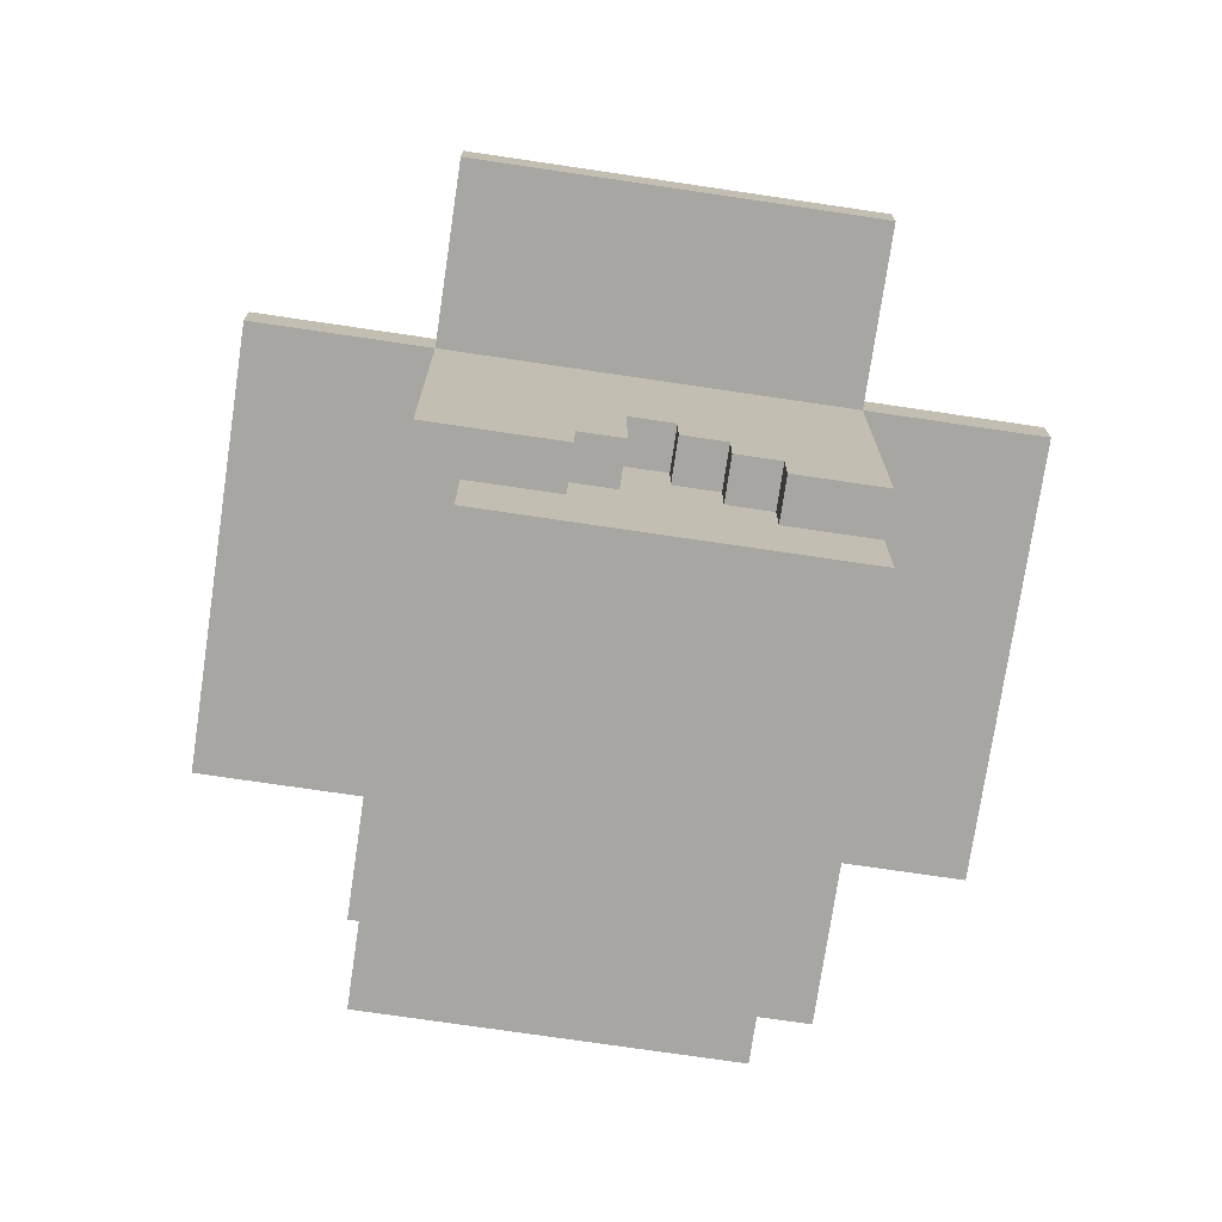
<metadata>
{"format":"obj","ext":"obj","renderer":"f3d","projection":"perspective","resolution":1024,"background":"white","views":[{"elev":-74.1,"azim":-98.4,"up":"+Y"}]}
</metadata>
<code>
o
v -0.95 -0.15 0.45
v -0.95 -0.15 -0.45
v -0.95 -0.05 0.45
v -0.95 -0.05 -0.45
v -0.55 -0.85 0.45
v -0.55 -0.85 0.25
v -0.55 -0.85 -0.15
v -0.55 -0.85 -0.45
v -0.55 -0.75 0.25
v -0.55 -0.75 0.15
v -0.55 -0.75 -0.05
v -0.55 -0.75 -0.15
v -0.55 -0.65 0.15
v -0.55 -0.65 0.05
v -0.55 -0.55 0.05
v -0.55 -0.55 -0.05
v -0.55 -0.45 0.15
v -0.55 -0.45 0.05
v -0.55 -0.35 0.25
v -0.55 -0.35 0.15
v -0.55 -0.35 0.05
v -0.55 -0.25 0.25
v -0.55 -0.25 0.15
v -0.55 -0.25 0.05
v -0.55 -0.15 0.85
v -0.55 -0.15 0.45
v -0.55 -0.15 0.15
v -0.55 -0.15 0.05
v -0.55 -0.15 -0.45
v -0.55 -0.15 -0.85
v -0.55 -0.05 0.85
v -0.55 -0.05 0.45
v -0.55 -0.05 0.35
v -0.55 -0.05 0.05
v -0.55 -0.05 -0.05
v -0.55 -0.05 -0.35
v -0.55 -0.05 -0.45
v -0.55 -0.05 -0.85
v -0.55 0.05 0.35
v -0.55 0.05 0.05
v -0.55 0.05 -0.05
v -0.55 0.05 -0.35
v -0.45 -1.05 0.45
v -0.45 -1.05 -0.35
v -0.45 -0.85 0.45
v -0.45 -0.85 0.25
v -0.45 -0.85 -0.15
v -0.45 -0.85 -0.35
v -0.45 -0.75 0.25
v -0.45 -0.75 0.15
v -0.45 -0.75 -0.05
v -0.45 -0.75 -0.15
v -0.45 -0.65 0.15
v -0.45 -0.65 0.05
v -0.45 -0.55 0.05
v -0.45 -0.55 -0.05
v -0.45 -0.05 0.45
v -0.45 -0.05 0.35
v -0.45 -0.05 0.05
v -0.45 -0.05 -0.05
v -0.45 -0.05 -0.35
v -0.45 -0.05 -0.45
v -0.45 0.05 0.45
v -0.45 0.05 0.35
v -0.45 0.05 0.05
v -0.45 0.05 -0.05
v -0.45 0.05 -0.35
v -0.45 0.05 -0.45
v -0.45 0.15 0.35
v -0.45 0.15 0.05
v -0.45 0.15 -0.05
v -0.45 0.15 -0.35
v -0.35 0.05 0.45
v -0.35 0.05 0.35
v -0.35 0.05 0.05
v -0.35 0.05 -0.05
v -0.35 0.15 0.45
v -0.35 0.15 0.35
v -0.35 0.15 0.15
v -0.35 0.15 0.05
v -0.35 0.15 -0.05
v -0.35 0.15 -0.15
v -0.35 0.25 0.15
v -0.35 0.25 -0.15
v -0.25 0.15 0.25
v -0.25 0.15 0.15
v -0.25 0.15 -0.15
v -0.25 0.15 -0.25
v -0.25 0.25 0.25
v -0.25 0.25 0.15
v -0.25 0.25 -0.15
v -0.25 0.25 -0.25
v -0.25 0.35 0.15
v -0.25 0.35 -0.15
v -0.15 0.25 0.25
v -0.15 0.25 0.15
v -0.15 0.35 0.25
v -0.15 0.35 0.15
v 0.05 -0.05 -0.35
v 0.05 -0.05 -0.45
v 0.05 0.05 0.45
v 0.05 0.05 0.35
v 0.05 0.05 -0.25
v 0.05 0.05 -0.35
v 0.05 0.05 -0.45
v 0.05 0.15 0.45
v 0.05 0.15 0.35
v 0.05 0.15 -0.25
v 0.05 0.15 -0.35
v 0.25 0.15 -0.25
v 0.25 0.15 -0.35
v 0.25 1.05 -0.25
v 0.25 1.05 -0.35
v 0.45 -0.15 0.05
v 0.45 -0.15 -0.05
v 0.45 -0.05 0.05
v 0.45 -0.05 -0.05
v -0.15 0.05 0.45
v -0.15 0.05 0.35
v -0.15 0.15 0.45
v -0.15 0.15 0.35
v -0.05 -0.05 -0.35
v -0.05 -0.05 -0.45
v -0.05 0.05 -0.25
v -0.05 0.05 -0.35
v -0.05 0.05 -0.45
v -0.05 0.15 -0.25
v -0.05 0.15 -0.35
v 0.05 0.25 0.25
v 0.05 0.25 0.15
v 0.05 0.35 0.25
v 0.05 0.35 0.15
v 0.15 0.15 0.25
v 0.15 0.15 0.15
v 0.15 0.15 -0.15
v 0.15 0.15 -0.25
v 0.15 0.25 0.25
v 0.15 0.25 0.15
v 0.15 0.25 -0.15
v 0.15 0.25 -0.25
v 0.15 0.35 0.15
v 0.15 0.35 -0.15
v 0.25 0.05 0.05
v 0.25 0.05 -0.05
v 0.25 0.15 0.15
v 0.25 0.15 0.05
v 0.25 0.15 -0.05
v 0.25 0.15 -0.15
v 0.25 0.25 0.15
v 0.25 0.25 -0.15
v 0.35 -0.15 0.05
v 0.35 -0.15 -0.05
v 0.35 -0.05 -0.35
v 0.35 -0.05 -0.45
v 0.35 0.05 0.45
v 0.35 0.05 0.35
v 0.35 0.05 0.15
v 0.35 0.05 0.05
v 0.35 0.05 -0.05
v 0.35 0.05 -0.15
v 0.35 0.05 -0.35
v 0.35 0.05 -0.45
v 0.35 0.15 0.45
v 0.35 0.15 0.35
v 0.35 0.15 0.15
v 0.35 0.15 0.05
v 0.35 0.15 -0.05
v 0.35 0.15 -0.15
v 0.35 0.95 -0.25
v 0.35 0.95 -0.35
v 0.35 1.05 -0.25
v 0.35 1.05 -0.35
v 0.45 -1.05 0.45
v 0.45 -1.05 -0.35
v 0.45 -0.85 -0.35
v 0.45 -0.85 -0.45
v 0.45 -0.35 0.35
v 0.45 -0.35 0.25
v 0.45 -0.35 0.05
v 0.45 -0.35 -0.15
v 0.45 -0.35 -0.25
v 0.45 -0.35 -0.35
v 0.45 -0.25 0.35
v 0.45 -0.25 0.25
v 0.45 -0.25 0.15
v 0.45 -0.25 0.05
v 0.45 -0.25 -0.05
v 0.45 -0.25 -0.15
v 0.45 -0.25 -0.25
v 0.45 -0.25 -0.35
v 0.45 -0.15 0.85
v 0.45 -0.15 0.45
v 0.45 -0.15 0.35
v 0.45 -0.15 0.25
v 0.45 -0.15 0.15
v 0.45 -0.15 0.05
v 0.45 -0.15 -0.05
v 0.45 -0.15 -0.15
v 0.45 -0.15 -0.25
v 0.45 -0.15 -0.35
v 0.45 -0.15 -0.45
v 0.45 -0.15 -0.85
v 0.45 -0.05 0.85
v 0.45 -0.05 0.45
v 0.45 -0.05 0.05
v 0.45 -0.05 -0.05
v 0.45 -0.05 -0.15
v 0.45 -0.05 -0.25
v 0.45 -0.05 -0.35
v 0.45 -0.05 -0.45
v 0.45 -0.05 -0.85
v 0.45 0.05 0.45
v 0.45 0.05 0.35
v 0.45 0.05 0.15
v 0.45 0.05 0.05
v 0.45 0.05 -0.05
v 0.45 0.05 -0.15
v 0.45 0.05 -0.25
v 0.45 0.05 -0.35
v 0.45 0.15 0.35
v 0.45 0.15 0.15
v 0.45 0.15 -0.15
v 0.45 0.15 -0.25
v 0.45 0.95 -0.25
v 0.45 0.95 -0.35
v 0.95 -0.15 0.45
v 0.95 -0.15 -0.45
v 0.95 -0.05 0.45
v 0.95 -0.05 -0.45
v -0.55 -0.15 0.85
v -0.55 -0.05 0.85
v 0.45 -0.15 0.85
v 0.45 -0.05 0.85
v -0.95 -0.15 0.45
v -0.95 -0.05 0.45
v -0.55 -0.85 0.45
v -0.55 -0.15 0.45
v -0.55 -0.05 0.45
v -0.45 -1.05 0.45
v -0.45 -0.85 0.45
v -0.45 -0.05 0.45
v -0.45 0.05 0.45
v -0.35 0.05 0.45
v -0.35 0.15 0.45
v -0.25 -0.55 0.45
v -0.25 -0.35 0.45
v -0.15 -0.65 0.45
v -0.15 -0.55 0.45
v -0.15 -0.45 0.45
v -0.15 -0.35 0.45
v -0.15 -0.25 0.45
v -0.15 0.05 0.45
v -0.15 0.15 0.45
v -0.05 -0.65 0.45
v -0.05 -0.55 0.45
v -0.05 -0.45 0.45
v 0.05 -0.45 0.45
v 0.05 -0.35 0.45
v 0.05 0.05 0.45
v 0.05 0.15 0.45
v 0.15 -0.65 0.45
v 0.15 -0.55 0.45
v 0.15 -0.45 0.45
v 0.15 -0.35 0.45
v 0.25 -0.65 0.45
v 0.25 -0.25 0.45
v 0.35 0.05 0.45
v 0.35 0.15 0.45
v 0.45 -1.05 0.45
v 0.45 -0.15 0.45
v 0.45 -0.05 0.45
v 0.45 0.05 0.45
v 0.95 -0.15 0.45
v 0.95 -0.05 0.45
v -0.55 -0.05 0.35
v -0.55 0.05 0.35
v -0.45 -0.05 0.35
v -0.45 0.05 0.35
v -0.45 0.15 0.35
v -0.35 0.05 0.35
v -0.35 0.15 0.35
v -0.15 0.05 0.35
v -0.15 0.15 0.35
v 0.05 0.05 0.35
v 0.05 0.15 0.35
v 0.35 0.05 0.35
v 0.35 0.15 0.35
v 0.45 0.05 0.35
v 0.45 0.15 0.35
v -0.25 0.15 0.25
v -0.25 0.25 0.25
v -0.15 0.25 0.25
v -0.15 0.35 0.25
v 0.05 0.25 0.25
v 0.05 0.35 0.25
v 0.15 0.15 0.25
v 0.15 0.25 0.25
v -0.35 0.15 0.15
v -0.35 0.25 0.15
v -0.25 0.15 0.15
v -0.25 0.25 0.15
v -0.25 0.35 0.15
v -0.15 0.25 0.15
v -0.15 0.35 0.15
v 0.05 0.25 0.15
v 0.05 0.35 0.15
v 0.15 0.15 0.15
v 0.15 0.25 0.15
v 0.15 0.35 0.15
v 0.25 0.15 0.15
v 0.25 0.25 0.15
v -0.55 -0.75 -0.05
v -0.55 -0.55 -0.05
v -0.55 -0.05 -0.05
v -0.55 0.05 -0.05
v -0.45 -0.75 -0.05
v -0.45 -0.55 -0.05
v -0.45 -0.05 -0.05
v -0.45 0.05 -0.05
v -0.45 0.15 -0.05
v -0.35 0.05 -0.05
v -0.35 0.15 -0.05
v 0.25 0.05 -0.05
v 0.25 0.15 -0.05
v 0.35 -0.15 -0.05
v 0.35 0.05 -0.05
v 0.35 0.15 -0.05
v 0.45 -0.15 -0.05
v 0.45 -0.05 -0.05
v 0.45 0.05 -0.05
v -0.55 -0.85 -0.15
v -0.55 -0.75 -0.15
v -0.45 -0.85 -0.15
v -0.45 -0.75 -0.15
v 0.35 0.05 -0.15
v 0.35 0.15 -0.15
v 0.45 0.05 -0.15
v 0.45 0.15 -0.15
v 0.25 0.15 -0.25
v 0.25 1.05 -0.25
v 0.35 0.95 -0.25
v 0.35 1.05 -0.25
v 0.45 0.15 -0.25
v 0.45 0.95 -0.25
v -0.55 -0.85 0.25
v -0.55 -0.75 0.25
v -0.45 -0.85 0.25
v -0.45 -0.75 0.25
v -0.55 -0.75 0.15
v -0.55 -0.65 0.15
v -0.45 -0.75 0.15
v -0.45 -0.65 0.15
v 0.35 0.05 0.15
v 0.35 0.15 0.15
v 0.45 0.05 0.15
v 0.45 0.15 0.15
v -0.55 -0.65 0.05
v -0.55 -0.55 0.05
v -0.55 -0.05 0.05
v -0.55 0.05 0.05
v -0.45 -0.65 0.05
v -0.45 -0.55 0.05
v -0.45 -0.05 0.05
v -0.45 0.05 0.05
v -0.45 0.15 0.05
v -0.35 0.05 0.05
v -0.35 0.15 0.05
v 0.25 0.05 0.05
v 0.25 0.15 0.05
v 0.35 -0.15 0.05
v 0.35 0.05 0.05
v 0.35 0.15 0.05
v 0.45 -0.15 0.05
v 0.45 -0.05 0.05
v 0.45 0.05 0.05
v -0.35 0.15 -0.15
v -0.35 0.25 -0.15
v -0.25 0.15 -0.15
v -0.25 0.25 -0.15
v -0.25 0.35 -0.15
v 0.15 0.15 -0.15
v 0.15 0.25 -0.15
v 0.15 0.35 -0.15
v 0.25 0.15 -0.15
v 0.25 0.25 -0.15
v -0.25 0.15 -0.25
v -0.25 0.25 -0.25
v -0.05 0.05 -0.25
v -0.05 0.15 -0.25
v 0.05 0.05 -0.25
v 0.05 0.15 -0.25
v 0.15 0.15 -0.25
v 0.15 0.25 -0.25
v -0.55 -0.05 -0.35
v -0.55 0.05 -0.35
v -0.45 -1.05 -0.35
v -0.45 -0.85 -0.35
v -0.45 -0.05 -0.35
v -0.45 0.05 -0.35
v -0.45 0.15 -0.35
v -0.05 -0.05 -0.35
v -0.05 0.05 -0.35
v -0.05 0.15 -0.35
v 0.05 -0.05 -0.35
v 0.05 0.05 -0.35
v 0.05 0.15 -0.35
v 0.25 0.15 -0.35
v 0.25 1.05 -0.35
v 0.35 -0.05 -0.35
v 0.35 0.05 -0.35
v 0.35 0.15 -0.35
v 0.35 0.95 -0.35
v 0.35 1.05 -0.35
v 0.45 -1.05 -0.35
v 0.45 -0.85 -0.35
v 0.45 -0.05 -0.35
v 0.45 0.05 -0.35
v 0.45 0.95 -0.35
v -0.95 -0.15 -0.45
v -0.95 -0.05 -0.45
v -0.55 -0.85 -0.45
v -0.55 -0.15 -0.45
v -0.55 -0.05 -0.45
v -0.45 -0.05 -0.45
v -0.45 0.05 -0.45
v -0.05 -0.05 -0.45
v -0.05 0.05 -0.45
v 0.05 -0.05 -0.45
v 0.05 0.05 -0.45
v 0.35 -0.05 -0.45
v 0.35 0.05 -0.45
v 0.45 -0.85 -0.45
v 0.45 -0.15 -0.45
v 0.45 -0.05 -0.45
v 0.95 -0.15 -0.45
v 0.95 -0.05 -0.45
v -0.55 -0.15 -0.85
v -0.55 -0.05 -0.85
v 0.45 -0.15 -0.85
v 0.45 -0.05 -0.85
v -0.45 -1.05 0.45
v 0.45 -1.05 0.45
v -0.45 -1.05 -0.35
v 0.45 -1.05 -0.35
v -0.55 -0.85 0.45
v -0.45 -0.85 0.45
v -0.55 -0.85 0.25
v -0.45 -0.85 0.25
v -0.55 -0.85 -0.15
v -0.45 -0.85 -0.15
v -0.45 -0.85 -0.35
v 0.45 -0.85 -0.35
v -0.55 -0.85 -0.45
v 0.45 -0.85 -0.45
v -0.55 -0.75 0.25
v -0.45 -0.75 0.25
v -0.55 -0.75 0.15
v -0.45 -0.75 0.15
v -0.55 -0.75 -0.05
v -0.45 -0.75 -0.05
v -0.55 -0.75 -0.15
v -0.45 -0.75 -0.15
v -0.55 -0.65 0.15
v -0.45 -0.65 0.15
v -0.55 -0.65 0.05
v -0.45 -0.65 0.05
v -0.55 -0.55 0.05
v -0.45 -0.55 0.05
v -0.55 -0.55 -0.05
v -0.45 -0.55 -0.05
v -0.55 -0.15 0.85
v 0.45 -0.15 0.85
v -0.95 -0.15 0.45
v -0.55 -0.15 0.45
v 0.45 -0.15 0.45
v 0.95 -0.15 0.45
v 0.45 -0.15 0.35
v 0.45 -0.15 0.25
v -0.55 -0.15 0.15
v 0.45 -0.15 0.15
v -0.55 -0.15 0.05
v 0.45 -0.15 0.05
v 0.45 -0.15 -0.05
v 0.45 -0.15 -0.15
v 0.45 -0.15 -0.25
v 0.45 -0.15 -0.35
v -0.95 -0.15 -0.45
v -0.55 -0.15 -0.45
v 0.45 -0.15 -0.45
v 0.95 -0.15 -0.45
v -0.55 -0.15 -0.85
v 0.45 -0.15 -0.85
v 0.35 -0.15 0.05
v 0.45 -0.15 0.05
v 0.35 -0.15 -0.05
v 0.45 -0.15 -0.05
v -0.55 -0.05 0.85
v 0.45 -0.05 0.85
v -0.95 -0.05 0.45
v -0.55 -0.05 0.45
v -0.45 -0.05 0.45
v 0.45 -0.05 0.45
v 0.95 -0.05 0.45
v -0.55 -0.05 0.35
v -0.45 -0.05 0.35
v -0.55 -0.05 0.05
v -0.45 -0.05 0.05
v 0.45 -0.05 0.05
v -0.55 -0.05 -0.05
v -0.45 -0.05 -0.05
v 0.45 -0.05 -0.05
v 0.45 -0.05 -0.15
v 0.45 -0.05 -0.25
v -0.55 -0.05 -0.35
v -0.45 -0.05 -0.35
v -0.05 -0.05 -0.35
v 0.05 -0.05 -0.35
v 0.35 -0.05 -0.35
v 0.45 -0.05 -0.35
v -0.95 -0.05 -0.45
v -0.55 -0.05 -0.45
v -0.45 -0.05 -0.45
v -0.05 -0.05 -0.45
v 0.05 -0.05 -0.45
v 0.35 -0.05 -0.45
v 0.45 -0.05 -0.45
v 0.95 -0.05 -0.45
v -0.55 -0.05 -0.85
v 0.45 -0.05 -0.85
v -0.45 0.05 0.45
v -0.35 0.05 0.45
v -0.15 0.05 0.45
v 0.05 0.05 0.45
v 0.35 0.05 0.45
v 0.45 0.05 0.45
v -0.55 0.05 0.35
v -0.45 0.05 0.35
v -0.35 0.05 0.35
v -0.15 0.05 0.35
v 0.05 0.05 0.35
v 0.35 0.05 0.35
v 0.45 0.05 0.35
v 0.35 0.05 0.15
v 0.45 0.05 0.15
v -0.55 0.05 0.05
v -0.45 0.05 0.05
v -0.35 0.05 0.05
v 0.25 0.05 0.05
v 0.35 0.05 0.05
v 0.45 0.05 0.05
v -0.55 0.05 -0.05
v -0.45 0.05 -0.05
v -0.35 0.05 -0.05
v 0.25 0.05 -0.05
v 0.35 0.05 -0.05
v 0.45 0.05 -0.05
v 0.35 0.05 -0.15
v 0.45 0.05 -0.15
v -0.05 0.05 -0.25
v 0.05 0.05 -0.25
v -0.55 0.05 -0.35
v -0.45 0.05 -0.35
v -0.05 0.05 -0.35
v 0.05 0.05 -0.35
v 0.35 0.05 -0.35
v -0.45 0.05 -0.45
v -0.05 0.05 -0.45
v 0.05 0.05 -0.45
v 0.35 0.05 -0.45
v -0.35 0.15 0.45
v -0.15 0.15 0.45
v 0.05 0.15 0.45
v 0.35 0.15 0.45
v -0.45 0.15 0.35
v -0.35 0.15 0.35
v -0.15 0.15 0.35
v 0.05 0.15 0.35
v 0.35 0.15 0.35
v 0.45 0.15 0.35
v -0.25 0.15 0.25
v 0.15 0.15 0.25
v -0.35 0.15 0.15
v -0.25 0.15 0.15
v 0.15 0.15 0.15
v 0.25 0.15 0.15
v 0.35 0.15 0.15
v 0.45 0.15 0.15
v -0.45 0.15 0.05
v -0.35 0.15 0.05
v 0.25 0.15 0.05
v 0.35 0.15 0.05
v -0.45 0.15 -0.05
v -0.35 0.15 -0.05
v 0.25 0.15 -0.05
v 0.35 0.15 -0.05
v -0.35 0.15 -0.15
v -0.25 0.15 -0.15
v 0.15 0.15 -0.15
v 0.25 0.15 -0.15
v 0.35 0.15 -0.15
v 0.45 0.15 -0.15
v -0.25 0.15 -0.25
v -0.05 0.15 -0.25
v 0.05 0.15 -0.25
v 0.15 0.15 -0.25
v 0.25 0.15 -0.25
v 0.45 0.15 -0.25
v -0.45 0.15 -0.35
v -0.05 0.15 -0.35
v 0.05 0.15 -0.35
v 0.25 0.15 -0.35
v -0.25 0.25 0.25
v -0.15 0.25 0.25
v 0.05 0.25 0.25
v 0.15 0.25 0.25
v -0.35 0.25 0.15
v -0.25 0.25 0.15
v -0.15 0.25 0.15
v 0.05 0.25 0.15
v 0.15 0.25 0.15
v 0.25 0.25 0.15
v -0.35 0.25 -0.15
v -0.25 0.25 -0.15
v 0.15 0.25 -0.15
v 0.25 0.25 -0.15
v -0.25 0.25 -0.25
v 0.15 0.25 -0.25
v -0.15 0.35 0.25
v 0.05 0.35 0.25
v -0.25 0.35 0.15
v -0.15 0.35 0.15
v 0.05 0.35 0.15
v 0.15 0.35 0.15
v -0.25 0.35 -0.15
v 0.15 0.35 -0.15
v 0.35 0.95 -0.25
v 0.45 0.95 -0.25
v 0.35 0.95 -0.35
v 0.45 0.95 -0.35
v 0.25 1.05 -0.25
v 0.35 1.05 -0.25
v 0.25 1.05 -0.35
v 0.35 1.05 -0.35
f 3 2 1
f 4 2 3
f 9 6 5
f 12 8 7
f 13 10 9
f 15 14 13
f 16 12 11
f 17 15 13
f 17 16 15
f 17 13 9
f 18 16 17
f 19 9 5
f 19 17 9
f 20 18 17
f 20 17 19
f 21 16 18
f 21 18 20
f 22 20 19
f 22 19 5
f 23 21 20
f 23 20 22
f 24 16 21
f 24 21 23
f 26 23 22
f 26 22 5
f 27 24 23
f 27 23 26
f 28 16 24
f 28 24 27
f 29 12 16
f 29 16 28
f 29 8 12
f 31 26 25
f 32 26 31
f 37 30 29
f 38 30 37
f 39 34 33
f 40 34 39
f 41 36 35
f 42 36 41
f 45 44 43
f 46 44 45
f 47 44 46
f 48 44 47
f 49 47 46
f 50 47 49
f 51 47 50
f 52 47 51
f 53 51 50
f 54 51 53
f 55 51 54
f 56 51 55
f 63 58 57
f 64 58 63
f 65 60 59
f 66 60 65
f 67 62 61
f 68 62 67
f 69 65 64
f 70 65 69
f 71 67 66
f 72 67 71
f 77 74 73
f 78 74 77
f 80 76 75
f 81 76 80
f 83 82 81
f 83 81 80
f 83 80 79
f 84 82 83
f 89 86 85
f 90 86 89
f 91 88 87
f 92 88 91
f 93 91 90
f 94 91 93
f 97 96 95
f 98 96 97
f 104 100 99
f 105 100 104
f 106 102 101
f 107 102 106
f 108 104 103
f 109 104 108
f 112 111 110
f 113 111 112
f 116 115 114
f 117 115 116
f 118 119 120
f 120 119 121
f 122 123 125
f 125 123 126
f 124 125 127
f 127 125 128
f 129 130 131
f 131 130 132
f 133 134 137
f 137 134 138
f 135 136 139
f 139 136 140
f 138 139 141
f 141 139 142
f 143 144 146
f 146 144 147
f 145 146 149
f 147 148 149
f 146 147 149
f 149 148 150
f 151 152 158
f 158 152 159
f 153 154 161
f 161 154 162
f 155 156 163
f 163 156 164
f 157 158 165
f 165 158 166
f 159 160 167
f 167 160 168
f 169 170 171
f 171 170 172
f 173 174 175
f 173 175 177
f 175 176 177
f 177 176 178
f 178 176 179
f 179 176 180
f 180 176 181
f 181 176 182
f 173 177 183
f 177 178 183
f 178 179 184
f 183 178 184
f 184 179 185
f 179 180 186
f 185 179 186
f 186 180 187
f 180 181 188
f 187 180 188
f 181 182 189
f 188 181 189
f 182 176 190
f 189 182 190
f 173 183 192
f 183 184 193
f 192 183 193
f 184 185 194
f 193 184 194
f 185 186 195
f 194 185 195
f 186 187 196
f 195 186 196
f 187 188 197
f 196 187 197
f 188 189 198
f 197 188 198
f 189 190 199
f 198 189 199
f 190 176 200
f 199 190 200
f 200 176 201
f 191 192 203
f 203 192 204
f 201 202 210
f 210 202 211
f 204 205 212
f 212 205 213
f 213 205 214
f 214 205 215
f 206 207 216
f 207 208 217
f 216 207 217
f 208 209 218
f 217 208 218
f 218 209 219
f 213 214 220
f 220 214 221
f 217 218 222
f 218 219 223
f 222 218 223
f 223 219 224
f 224 219 225
f 226 227 228
f 228 227 229
f 232 231 230
f 233 231 232
f 237 235 234
f 238 235 237
f 240 237 236
f 243 242 241
f 245 240 239
f 245 237 240
f 246 237 245
f 247 245 239
f 248 246 245
f 248 245 247
f 249 246 248
f 250 237 246
f 250 246 249
f 251 237 250
f 252 244 243
f 252 243 241
f 253 244 252
f 254 247 239
f 254 248 247
f 255 249 248
f 255 248 254
f 256 251 250
f 256 249 255
f 256 250 249
f 257 256 255
f 257 251 256
f 258 251 257
f 259 252 241
f 261 255 254
f 261 254 239
f 262 257 255
f 262 255 261
f 263 258 257
f 263 257 262
f 264 251 258
f 264 258 263
f 265 263 262
f 265 261 239
f 265 264 263
f 265 262 261
f 266 237 251
f 266 264 265
f 266 251 264
f 267 260 259
f 267 259 241
f 268 260 267
f 269 265 239
f 269 266 265
f 270 237 266
f 270 266 269
f 271 267 241
f 272 267 271
f 273 271 270
f 274 271 273
f 277 276 275
f 278 276 277
f 280 279 278
f 281 279 280
f 284 283 282
f 285 283 284
f 288 287 286
f 289 287 288
f 292 291 290
f 294 292 290
f 294 293 292
f 295 293 294
f 296 294 290
f 297 294 296
f 300 299 298
f 301 299 300
f 303 302 301
f 304 302 303
f 308 306 305
f 309 306 308
f 310 308 307
f 311 308 310
f 316 313 312
f 317 313 316
f 318 315 314
f 319 315 318
f 321 320 319
f 322 320 321
f 326 324 323
f 327 324 326
f 328 326 325
f 329 326 328
f 330 326 329
f 333 332 331
f 334 332 333
f 337 336 335
f 338 336 337
f 341 340 339
f 342 340 341
f 343 341 339
f 344 341 343
f 345 346 347
f 347 346 348
f 349 350 351
f 351 350 352
f 353 354 355
f 355 354 356
f 357 358 361
f 361 358 362
f 359 360 363
f 363 360 364
f 364 365 366
f 366 365 367
f 368 369 371
f 371 369 372
f 370 371 373
f 373 371 374
f 374 371 375
f 376 377 378
f 378 377 379
f 379 380 382
f 382 380 383
f 381 382 384
f 384 382 385
f 386 387 389
f 388 389 390
f 389 387 391
f 390 389 391
f 391 387 392
f 392 387 393
f 394 395 398
f 398 395 399
f 399 400 402
f 402 400 403
f 401 402 404
f 404 402 405
f 405 406 407
f 405 407 410
f 407 408 411
f 410 407 411
f 411 408 412
f 412 408 413
f 396 397 414
f 414 397 415
f 409 410 416
f 410 411 417
f 416 410 417
f 411 412 417
f 417 412 418
f 419 420 422
f 422 420 423
f 424 425 426
f 426 425 427
f 428 429 430
f 430 429 431
f 421 422 432
f 432 422 433
f 433 434 435
f 435 434 436
f 437 438 439
f 439 438 440
f 443 442 441
f 444 442 443
f 447 446 445
f 448 446 447
f 451 450 449
f 453 451 449
f 453 452 451
f 454 452 453
f 457 456 455
f 458 456 457
f 461 460 459
f 462 460 461
f 465 464 463
f 466 464 465
f 469 468 467
f 470 468 469
f 474 472 471
f 475 472 474
f 477 476 475
f 478 476 477
f 479 474 473
f 480 476 478
f 481 479 473
f 482 476 480
f 483 476 482
f 484 476 483
f 485 476 484
f 486 476 485
f 487 481 473
f 488 481 487
f 489 476 486
f 490 476 489
f 491 489 488
f 492 489 491
f 493 494 495
f 495 494 496
f 497 498 500
f 500 498 501
f 501 498 502
f 499 500 504
f 500 501 504
f 504 501 505
f 499 504 506
f 502 503 508
f 506 507 509
f 499 506 509
f 509 507 510
f 508 503 511
f 511 503 512
f 512 503 513
f 499 509 514
f 513 503 519
f 499 514 520
f 514 515 520
f 520 515 521
f 521 515 522
f 516 517 523
f 523 517 524
f 518 519 525
f 519 503 526
f 525 519 526
f 526 503 527
f 521 522 528
f 523 524 528
f 525 526 528
f 524 525 528
f 522 523 528
f 528 526 529
f 530 531 537
f 537 531 538
f 532 533 539
f 539 533 540
f 534 535 541
f 541 535 542
f 536 537 545
f 545 537 546
f 543 544 549
f 549 544 550
f 546 547 552
f 552 547 553
f 548 549 554
f 554 549 555
f 555 556 557
f 557 556 558
f 551 552 561
f 561 552 562
f 559 560 563
f 563 560 564
f 562 563 566
f 566 563 567
f 564 565 568
f 568 565 569
f 570 571 575
f 575 571 576
f 572 573 577
f 577 573 578
f 575 576 580
f 578 579 580
f 577 578 580
f 576 577 580
f 574 575 580
f 580 579 581
f 574 580 582
f 582 580 583
f 581 579 584
f 584 579 585
f 585 579 586
f 586 579 587
f 574 582 588
f 588 582 589
f 585 586 590
f 590 586 591
f 592 593 596
f 594 595 599
f 599 595 600
f 596 597 602
f 599 600 605
f 600 601 605
f 598 599 605
f 605 601 606
f 606 601 607
f 602 603 608
f 596 602 608
f 592 596 608
f 608 603 609
f 605 606 610
f 604 605 610
f 610 606 611
f 612 613 617
f 617 613 618
f 614 615 619
f 619 615 620
f 616 617 622
f 622 617 623
f 620 621 624
f 624 621 625
f 623 624 626
f 626 624 627
f 628 629 631
f 631 629 632
f 630 631 634
f 632 633 634
f 631 632 634
f 634 633 635
f 636 637 638
f 638 637 639
f 640 641 642
f 642 641 643

</code>
